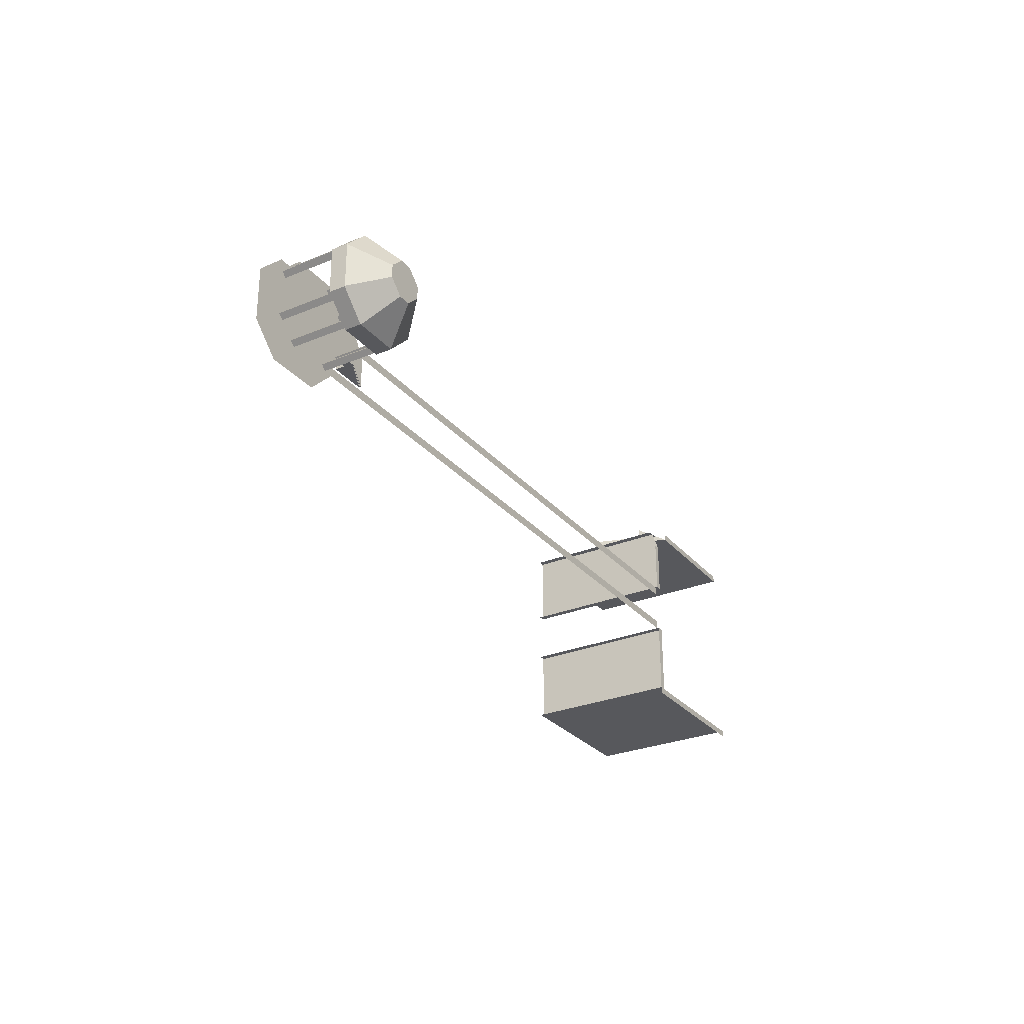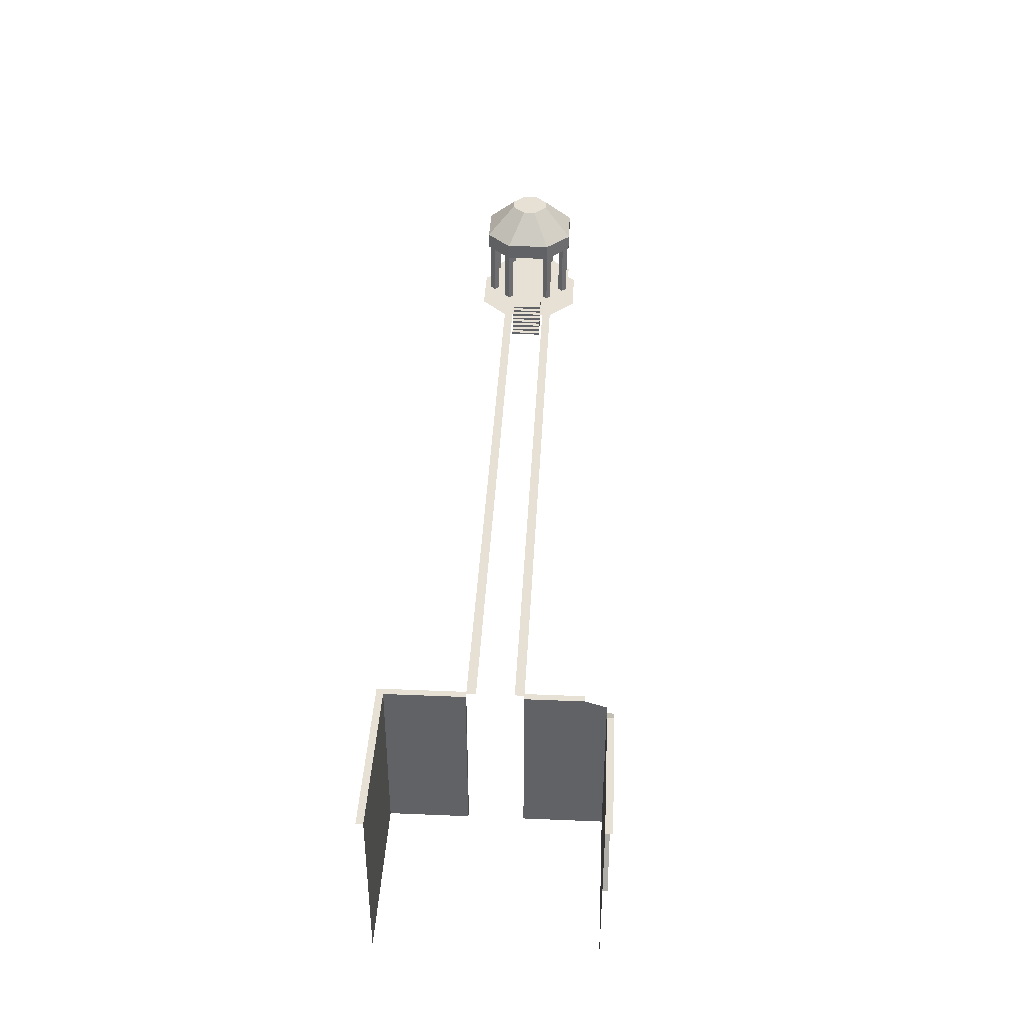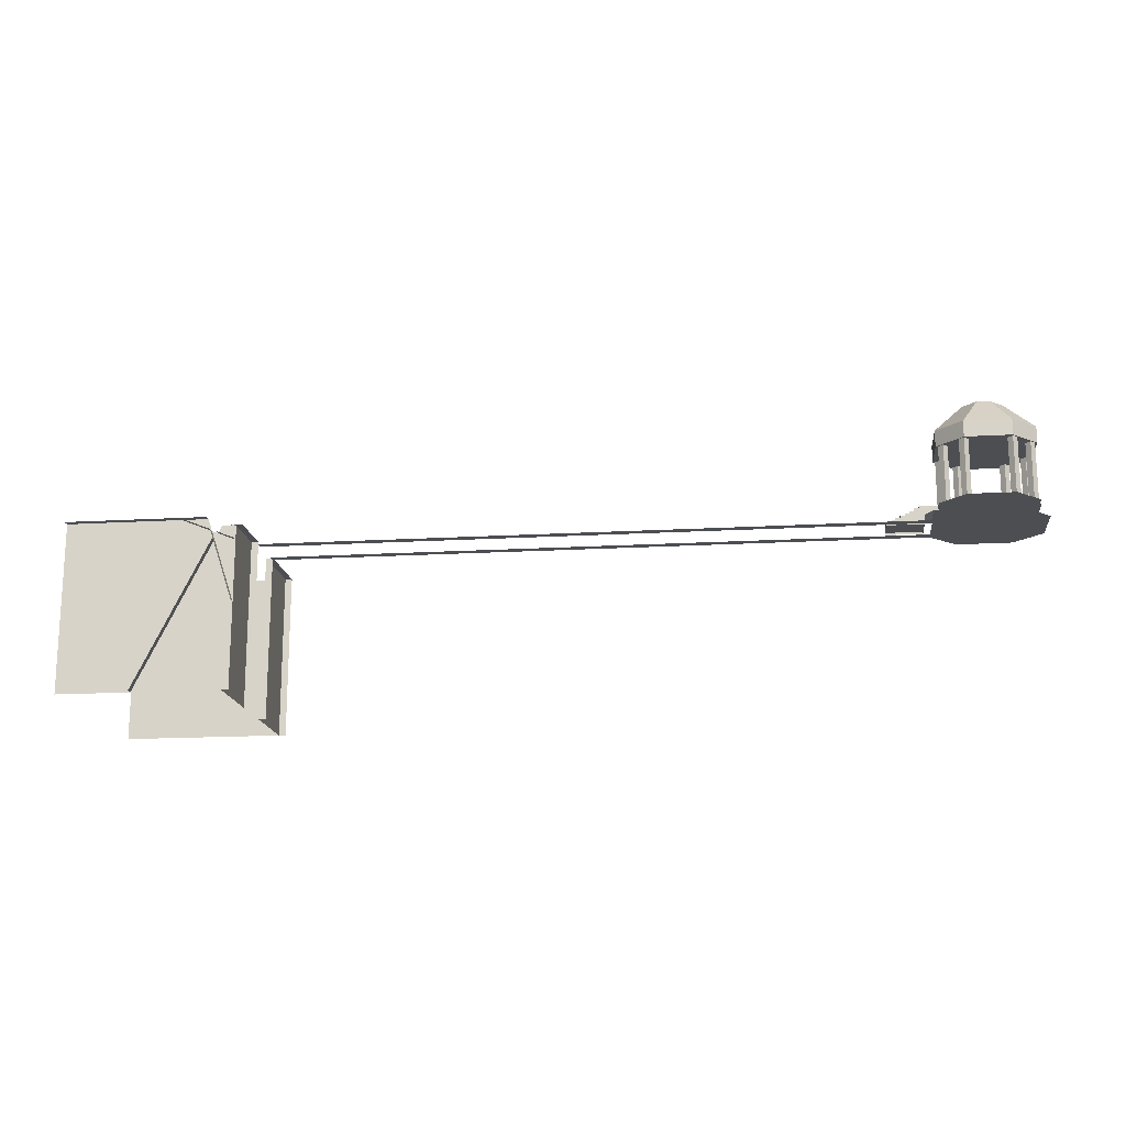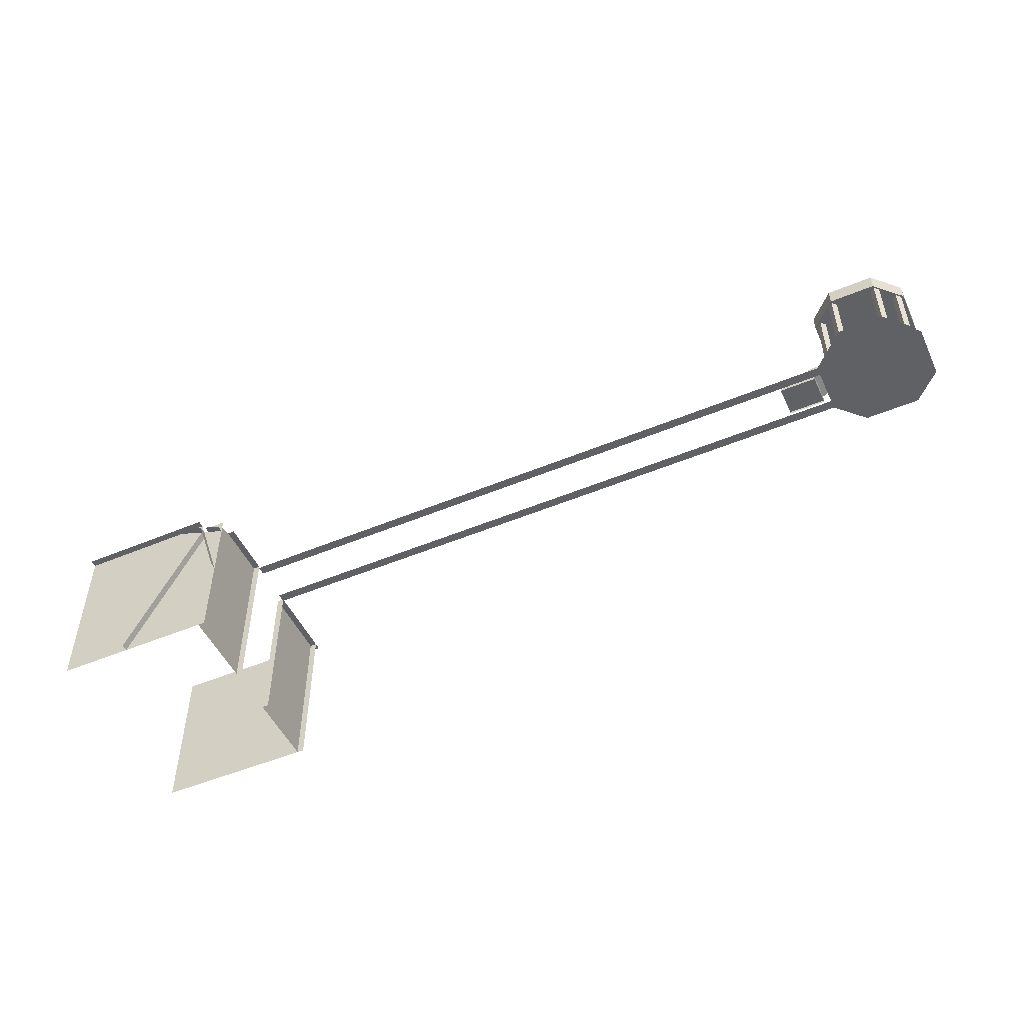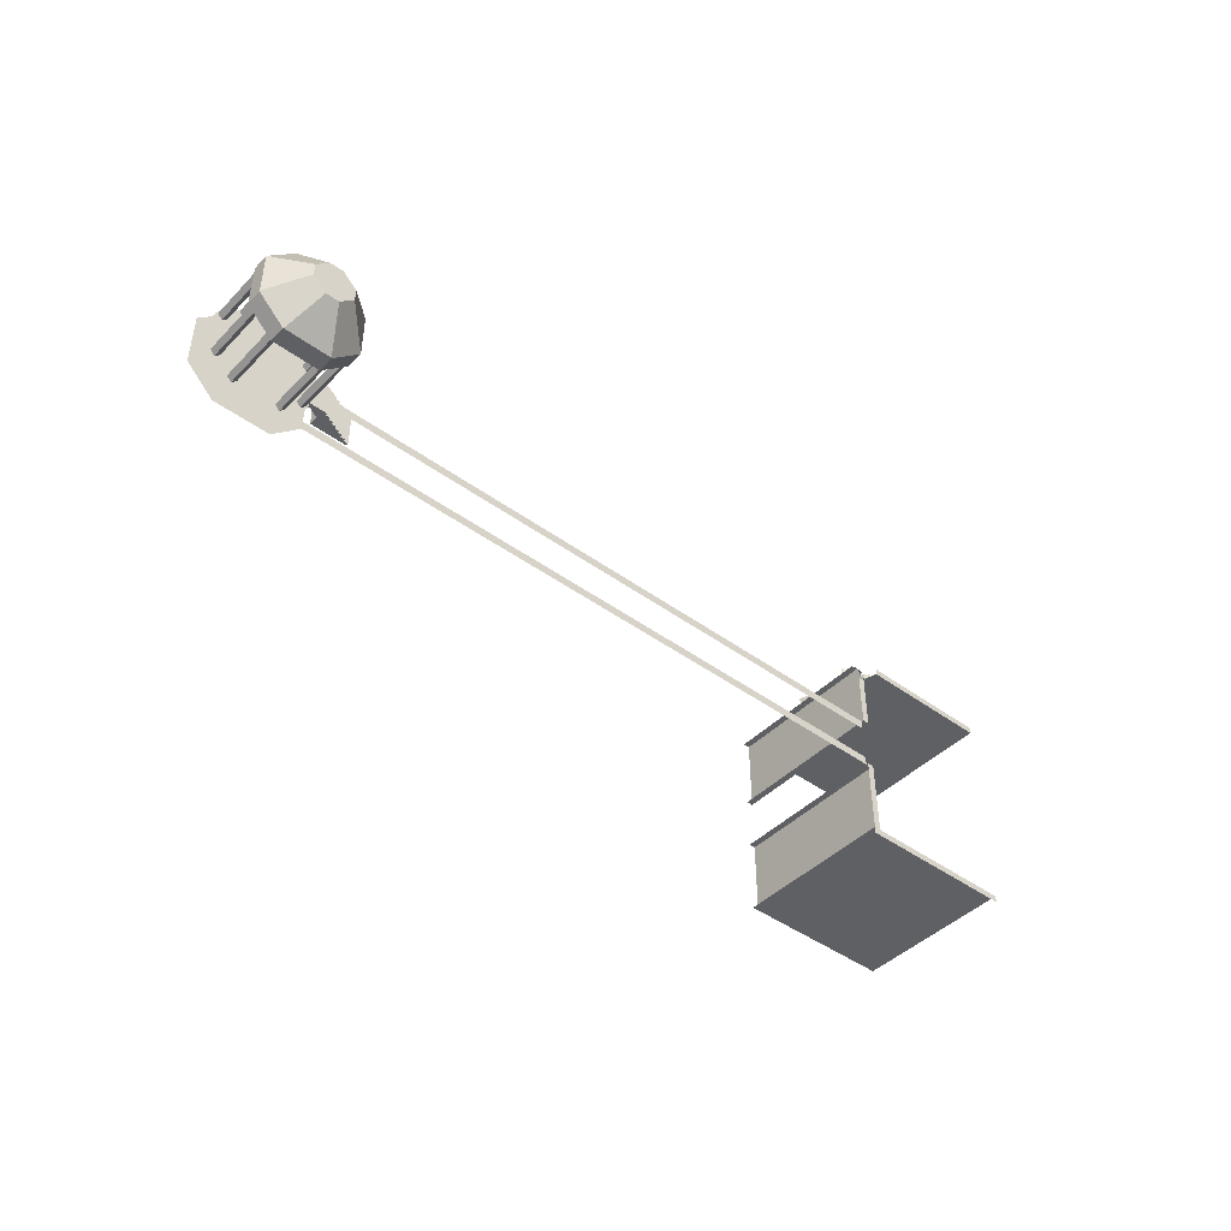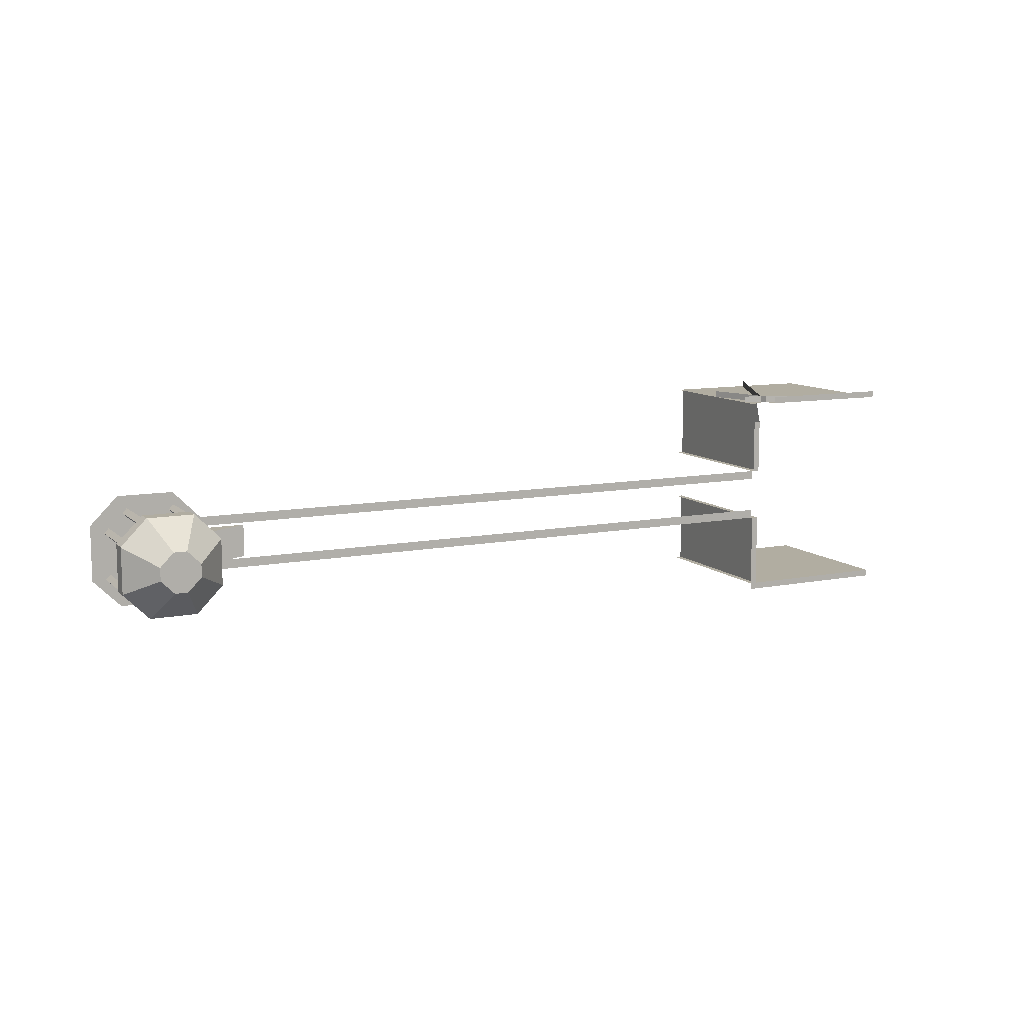
<metadata>
{"format":"obj","ext":"obj","renderer":"f3d","projection":"perspective","resolution":1024,"background":"white","views":[{"elev":-28.6,"azim":121.7,"up":"+Z"},{"elev":39.1,"azim":-87.0,"up":"+Y"},{"elev":-16.6,"azim":6.8,"up":"+Y"},{"elev":-50.3,"azim":24.6,"up":"+Y"},{"elev":-44.1,"azim":139.5,"up":"+Z"},{"elev":10.4,"azim":153.7,"up":"+Z"}]}
</metadata>
<code>
o concreteceiling001a.vmt_gm_eternal_ring.010
v 1160 26.79 48
v 1208 26.79 96
v 1304 26.79 96
v 1352 26.79 48
v 1352 26.79 -48
v 1304 26.79 -96
v 1208 26.79 -96
v 1160 26.79 -48
v 12 30.79 -184
v 12 30.79 -196
v -280 30.79 -196
v -280 30.79 -184
v 12 -261.2 -184
v -280 -261.2 -184
v 0 30.79 -184
v 0 30.79 -48
v 12 30.79 -48
v 12 -261.2 -48
v 0 -261.2 -184
v 0 -261.2 -48
v 1160 26.79 -32
v 12 26.79 -48
v 12 26.79 -32
v 12 26.79 48
v 1160 26.79 32
v 12 26.79 32
v 1340 50.79 -40
v 1296 50.79 -84
v 1296 50.79 84
v 1340 50.79 40
v 1216 50.79 84
v 1172 50.79 40
v 1172 50.79 -40
v 1216 50.79 -84
v 1172 58.79 40
v 1216 58.79 84
v 1172 58.79 28
v 1296 58.79 84
v 1340 58.79 40
v 1340 58.79 -40
v 1296 58.79 -84
v 1216 58.79 -84
v 1172 58.79 -40
v 1172 58.79 -28
v 1084 30.79 28
v 1084 30.79 -28
v 1084 26.79 -28
v 1084 26.79 28
v 1148 26.79 -28
v 1148 30.79 -28
v 1148 30.79 28
v 1148 26.79 28
v 1092 30.79 28
v 1092 34.79 28
v 1092 34.79 -28
v 1092 30.79 -28
v 1148 34.79 -28
v 1148 34.79 28
v 1100 34.79 28
v 1100 38.79 28
v 1100 38.79 -28
v 1100 34.79 -28
v 1148 38.79 -28
v 1148 38.79 28
v 1108 38.79 28
v 1108 42.79 28
v 1108 42.79 -28
v 1108 38.79 -28
v 1148 42.79 -28
v 1148 42.79 28
v 1132 50.79 28
v 1132 54.79 28
v 1132 54.79 -28
v 1132 50.79 -28
v 1172 54.79 -28
v 1172 50.79 -28
v 1172 50.79 28
v 1172 54.79 28
v 1140 58.79 -28
v 1140 58.79 28
v 1140 54.79 -28
v 1140 54.79 28
v 1116 42.79 28
v 1116 46.79 28
v 1116 46.79 -28
v 1116 42.79 -28
v 1156 46.79 -28
v 1156 46.79 28
v 1124 46.79 28
v 1124 50.79 28
v 1124 50.79 -28
v 1124 46.79 -28
v 1164 50.79 -28
v 1164 50.79 28
v -36 30.79 184
v -82 30.79 184
v -82 30.79 196
v -36 30.79 196
v -28.92 9.564 196
v -28.92 9.564 184
v 12 -113.2 184
v 12 -6.806 184
v 12 -6.806 196
v 12 -113.2 196
v -18.67 5.46 196
v -24 -5.206 196
v -24 -5.206 184
v -18.67 5.46 184
v -28.92 9.564 196
v -24 -5.206 196
v -18.67 5.46 184
v -24 -5.206 184
v -28.92 9.563 184
v 12 -261.2 184
v -24 -5.206 196
v -152 -261.2 196
v -152 -261.2 184
v 12 -113.2 184
v -24 -5.206 184
v 12 -113.2 196
v -280 30.79 196
v -280 30.79 184
v -24 -5.206 196
v -28.92 9.562 196
v -280 -261.2 184
v -24 -5.206 184
v -28.92 9.562 184
v 12 16.79 184
v -18.67 5.461 196
v -18.67 5.461 184
v -12 18.79 184
v 8 18.79 184
v 12 30.79 48
v 0 30.79 48
v 0 30.79 148
v 12 30.79 148
v 12 -261.2 48
v 0 18.79 184
v 0 -261.2 184
v 0 -261.2 48
v 1184 58.79 -48
v 1192 58.79 -40
v 1184 58.79 -32
v 1176 58.79 -40
v 1176 128.1 -40
v 1184 125.5 -48
v 1192 128.1 -40
v 1184 130.8 -32
v 1176 58.79 40
v 1184 58.79 32
v 1192 58.79 40
v 1184 58.79 48
v 1184 138.8 48
v 1176 138.8 40
v 1184 138.8 32
v 1192 138.8 40
v 1208 58.79 72
v 1216 58.79 64
v 1224 58.79 72
v 1216 58.79 80
v 1216 108.1 80
v 1208 110.8 72
v 1216 113.5 64
v 1224 110.8 72
v 1224 58.79 -72
v 1216 58.79 -64
v 1208 58.79 -72
v 1216 58.79 -80
v 1208 116.8 -72
v 1216 118.8 -80
v 1224 116.8 -72
v 1216 114.8 -64
v 1296 58.79 -64
v 1288 58.79 -72
v 1296 58.79 -80
v 1304 58.79 -72
v 1296 129.5 -80
v 1304 132.1 -72
v 1296 129.5 -64
v 1288 126.8 -72
v 1328 58.79 -32
v 1320 58.79 -40
v 1328 58.79 -48
v 1336 58.79 -40
v 1328 116.8 -48
v 1336 116 -40
v 1328 115.2 -32
v 1320 116 -40
v 1328 58.79 48
v 1320 58.79 40
v 1328 58.79 32
v 1336 58.79 40
v 1336 99.29 40
v 1328 102.3 48
v 1320 105.3 40
v 1328 102.3 32
v 1288 58.79 72
v 1296 58.79 64
v 1304 58.79 72
v 1296 58.79 80
v 1304 145.5 72
v 1296 144.1 80
v 1288 142.8 72
v 1296 144.1 64
v 1304 158.8 72
v 1296 158.8 64
v 1288 158.8 72
v 1296 158.8 80
v 1296 144.1 80
v 1304 145.5 72
v 1296 144.1 64
v 1288 142.8 72
v 1224 158.8 72
v 1216 158.8 64
v 1208 158.8 72
v 1216 158.8 80
v 1208 110.8 72
v 1216 108.1 80
v 1224 110.8 72
v 1216 113.5 64
v 1328 158.8 32
v 1320 158.8 40
v 1328 158.8 48
v 1336 158.8 40
v 1328 102.3 48
v 1336 99.29 40
v 1328 102.3 32
v 1320 105.3 40
v 1328 158.8 -48
v 1320 158.8 -40
v 1328 158.8 -32
v 1336 158.8 -40
v 1336 116 -40
v 1328 116.8 -48
v 1320 116 -40
v 1328 115.2 -32
v 1296 158.8 -80
v 1288 158.8 -72
v 1296 158.8 -64
v 1304 158.8 -72
v 1304 132.1 -72
v 1296 129.5 -80
v 1288 126.8 -72
v 1296 129.5 -64
v 1208 158.8 -72
v 1216 158.8 -64
v 1224 158.8 -72
v 1216 158.8 -80
v 1216 118.8 -80
v 1208 116.8 -72
v 1216 114.8 -64
v 1224 116.8 -72
v 1184 158.8 -32
v 1192 158.8 -40
v 1184 158.8 -48
v 1176 158.8 -40
v 1184 125.5 -48
v 1176 128.1 -40
v 1184 130.8 -32
v 1192 128.1 -40
v 1192 158.8 40
v 1184 158.8 32
v 1176 158.8 40
v 1184 158.8 48
v 1176 138.8 40
v 1184 138.8 48
v 1192 138.8 40
v 1184 138.8 32
v 1172 187.1 40
v 1172 158.8 40
v 1216 158.8 84
v 1216 187.1 84
v 1216 158.8 -84
v 1172 158.8 -40
v 1172 187.1 -40
v 1216 187.1 -84
v 1340 158.8 -40
v 1296 158.8 -84
v 1296 187.1 -84
v 1340 187.1 -40
v 1296 158.8 84
v 1340 158.8 40
v 1340 187.1 40
v 1296 187.1 84
v 1295 187.6 84
v 1217 187.6 84
v 1340 187.6 39.29
v 1340 187.6 -39.29
v 1295 187.5 -84
v 1217 187.5 -84
v 1172 187.5 -39.31
v 1172 187.5 39.31
v 1222 238.8 11.16
v 1222 238.8 -10.68
v 1290 238.8 -11.24
v 1290 238.8 11.14
v 1245 238.8 -34.09
v 1267 238.8 -34.09
v 1267 238.8 34.09
v 1245 238.8 34.09
f 1 2 3
f 1 3 4
f 1 4 5
f 1 5 6
f 1 6 7
f 1 7 8
f 9 10 11
f 12 9 11
f 12 14 13
f 12 13 9
f 9 15 16
f 9 16 17
f 15 19 20
f 15 20 16
f 20 18 17
f 16 20 17
f 21 8 22
f 23 21 22
f 24 1 25
f 24 25 26
f 45 46 47
f 48 45 47
f 49 50 51
f 49 51 52
f 47 46 50
f 47 50 49
f 51 45 48
f 52 51 48
f 51 50 46
f 45 51 46
f 53 54 55
f 56 53 55
f 57 58 51
f 57 51 50
f 55 57 50
f 55 50 56
f 51 58 54
f 53 51 54
f 58 57 55
f 54 58 55
f 59 60 61
f 62 59 61
f 63 64 58
f 63 58 57
f 61 63 57
f 61 57 62
f 58 64 60
f 59 58 60
f 64 63 61
f 60 64 61
f 65 66 67
f 68 65 67
f 69 70 64
f 69 64 63
f 67 69 63
f 67 63 68
f 64 70 66
f 65 64 66
f 70 69 67
f 66 70 67
f 71 72 73
f 74 71 73
f 73 75 76
f 73 76 74
f 77 78 72
f 71 77 72
f 78 75 73
f 72 78 73
f 74 76 77
f 74 77 71
f 37 44 79
f 80 37 79
f 79 81 82
f 79 82 80
f 75 81 79
f 44 75 79
f 80 82 78
f 80 78 37
f 83 84 85
f 86 83 85
f 85 87 69
f 85 69 86
f 70 88 84
f 83 70 84
f 88 87 85
f 84 88 85
f 87 88 70
f 87 70 69
f 89 90 91
f 92 89 91
f 91 93 87
f 91 87 92
f 88 94 90
f 89 88 90
f 94 93 91
f 90 94 91
f 93 94 88
f 93 88 87
f 30 29 31
f 27 30 31
f 28 27 31
f 34 28 31
f 33 34 31
f 32 33 31
f 36 38 39
f 36 39 40
f 36 40 41
f 36 41 42
f 36 42 43
f 36 43 35
f 95 96 97
f 98 95 97
f 95 100 96
f 100 99 97
f 96 100 97
f 107 108 102
f 101 107 102
f 108 105 103
f 102 108 103
f 104 106 107
f 104 107 101
f 111 112 113
f 109 113 112
f 109 112 110
f 107 101 114
f 117 107 114
f 107 115 104
f 118 119 120
f 116 115 119
f 116 119 117
f 121 97 96
f 121 96 122
f 117 125 122
f 126 117 122
f 127 126 122
f 96 127 122
f 97 124 127
f 97 127 96
f 126 127 124
f 123 126 124
f 126 123 116
f 117 126 116
f 102 130 131
f 102 131 132
f 102 132 128
f 103 129 130
f 103 130 102
f 133 134 135
f 133 135 136
f 134 140 139
f 134 139 138
f 134 138 135
f 133 137 140
f 133 140 134
f 141 142 143
f 141 143 144
f 145 146 141
f 144 145 141
f 142 147 148
f 142 148 143
f 141 146 147
f 141 147 142
f 148 145 144
f 143 148 144
f 148 147 146
f 145 148 146
f 149 150 151
f 149 151 152
f 153 154 149
f 152 153 149
f 150 155 156
f 150 156 151
f 149 154 155
f 149 155 150
f 156 153 152
f 151 156 152
f 156 155 154
f 153 156 154
f 157 158 159
f 157 159 160
f 161 162 157
f 160 161 157
f 158 163 164
f 158 164 159
f 157 162 163
f 157 163 158
f 164 161 160
f 159 164 160
f 164 163 162
f 161 164 162
f 165 166 167
f 168 165 167
f 167 169 170
f 167 170 168
f 171 172 166
f 165 171 166
f 172 169 167
f 166 172 167
f 168 170 171
f 168 171 165
f 169 172 171
f 169 171 170
f 173 174 175
f 176 173 175
f 175 177 178
f 175 178 176
f 179 180 174
f 173 179 174
f 180 177 175
f 174 180 175
f 176 178 179
f 176 179 173
f 177 180 179
f 177 179 178
f 181 182 183
f 184 181 183
f 183 185 186
f 183 186 184
f 187 188 182
f 181 187 182
f 188 185 183
f 182 188 183
f 184 186 187
f 184 187 181
f 185 188 187
f 185 187 186
f 189 190 191
f 189 191 192
f 193 194 189
f 192 193 189
f 190 195 196
f 190 196 191
f 189 194 195
f 189 195 190
f 196 193 192
f 191 196 192
f 196 195 194
f 193 196 194
f 197 198 199
f 200 197 199
f 199 201 202
f 199 202 200
f 203 204 198
f 197 203 198
f 204 201 199
f 198 204 199
f 200 202 203
f 200 203 197
f 201 204 203
f 201 203 202
f 205 206 207
f 205 207 208
f 209 210 205
f 208 209 205
f 206 211 212
f 206 212 207
f 205 210 211
f 205 211 206
f 212 209 208
f 207 212 208
f 212 211 210
f 209 212 210
f 213 214 215
f 216 213 215
f 215 217 218
f 215 218 216
f 219 220 214
f 213 219 214
f 220 217 215
f 214 220 215
f 216 218 219
f 216 219 213
f 217 220 219
f 217 219 218
f 221 222 223
f 224 221 223
f 223 225 226
f 223 226 224
f 227 228 222
f 221 227 222
f 228 225 223
f 222 228 223
f 224 226 227
f 224 227 221
f 225 228 227
f 225 227 226
f 229 230 231
f 229 231 232
f 233 234 229
f 232 233 229
f 230 235 236
f 230 236 231
f 229 234 235
f 229 235 230
f 236 233 232
f 231 236 232
f 236 235 234
f 233 236 234
f 237 238 239
f 237 239 240
f 241 242 237
f 240 241 237
f 238 243 244
f 238 244 239
f 237 242 243
f 237 243 238
f 244 241 240
f 239 244 240
f 244 243 242
f 241 244 242
f 245 246 247
f 245 247 248
f 249 250 245
f 248 249 245
f 246 251 252
f 246 252 247
f 245 250 251
f 245 251 246
f 252 249 248
f 247 252 248
f 252 251 250
f 249 252 250
f 253 254 255
f 256 253 255
f 255 257 258
f 255 258 256
f 259 260 254
f 253 259 254
f 260 257 255
f 254 260 255
f 256 258 259
f 256 259 253
f 257 260 259
f 257 259 258
f 261 262 263
f 264 261 263
f 263 265 266
f 263 266 264
f 267 268 262
f 261 267 262
f 268 265 263
f 262 268 263
f 264 266 267
f 264 267 261
f 265 268 267
f 265 267 266
f 269 270 271
f 272 269 271
f 273 274 275
f 273 275 276
f 277 278 279
f 277 279 280
f 281 282 283
f 281 283 284
f 271 281 284
f 271 284 285
f 271 285 286
f 271 286 272
f 283 282 277
f 287 283 277
f 288 287 277
f 280 288 277
f 279 278 273
f 289 279 273
f 290 289 273
f 276 290 273
f 275 274 270
f 291 275 270
f 292 291 270
f 269 292 270
f 282 281 271
f 277 282 271
f 278 277 271
f 273 278 271
f 274 273 271
f 270 274 271
f 293 294 291
f 292 293 291
f 295 296 287
f 288 295 287
f 290 297 298
f 290 298 289
f 285 299 300
f 285 300 286
f 298 297 294
f 295 298 294
f 296 295 294
f 299 296 294
f 300 299 294
f 293 300 294
f 297 290 276
f 294 297 276
f 291 294 276
f 275 291 276
f 299 285 284
f 296 299 284
f 287 296 284
f 283 287 284
f 272 286 300
f 272 300 293
f 272 293 292
f 272 292 269
f 295 288 280
f 298 295 280
f 289 298 280
f 279 289 280

</code>
